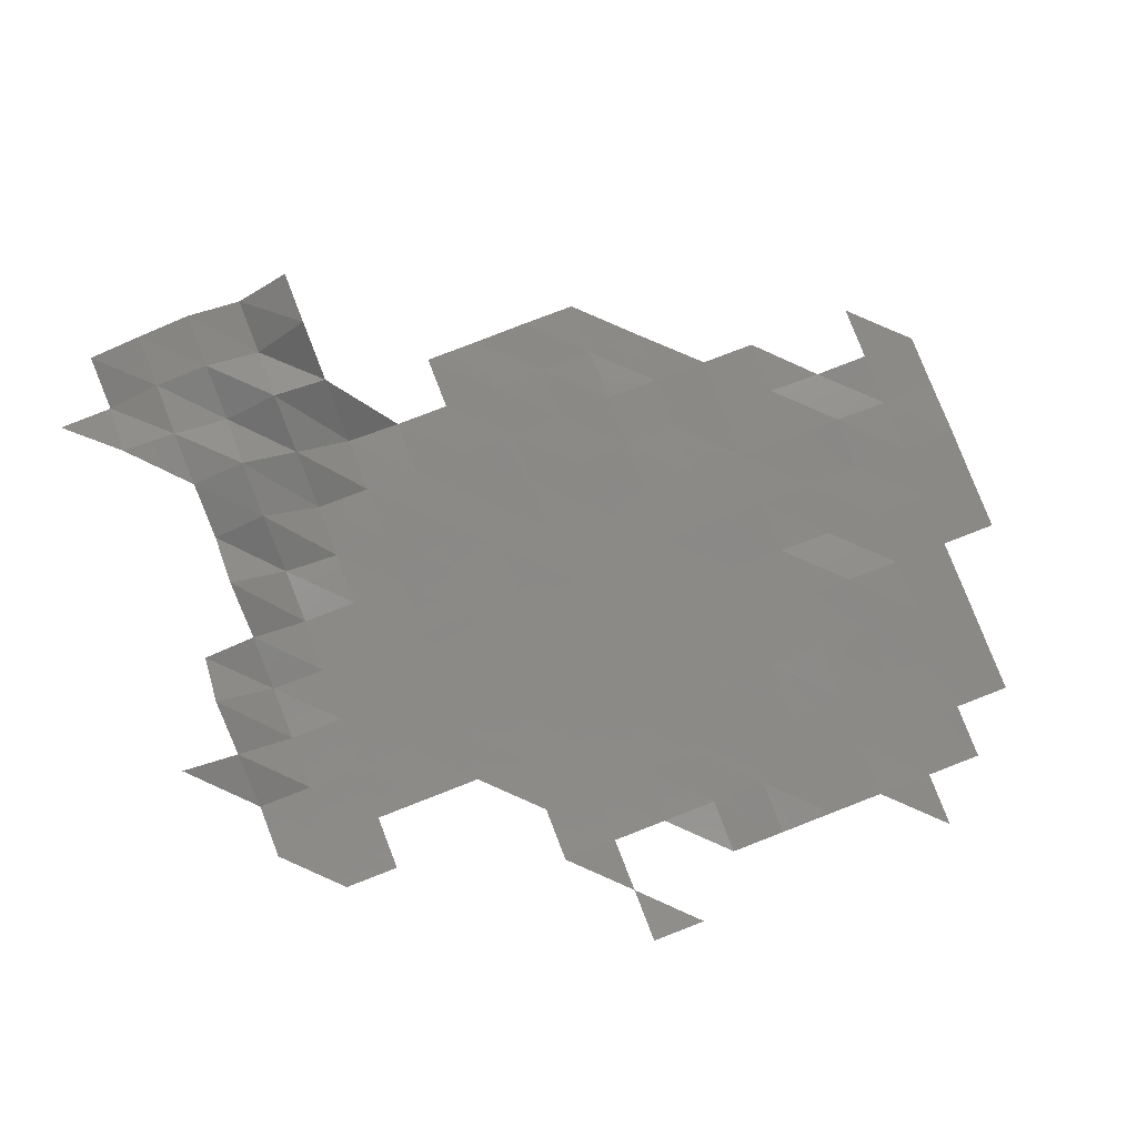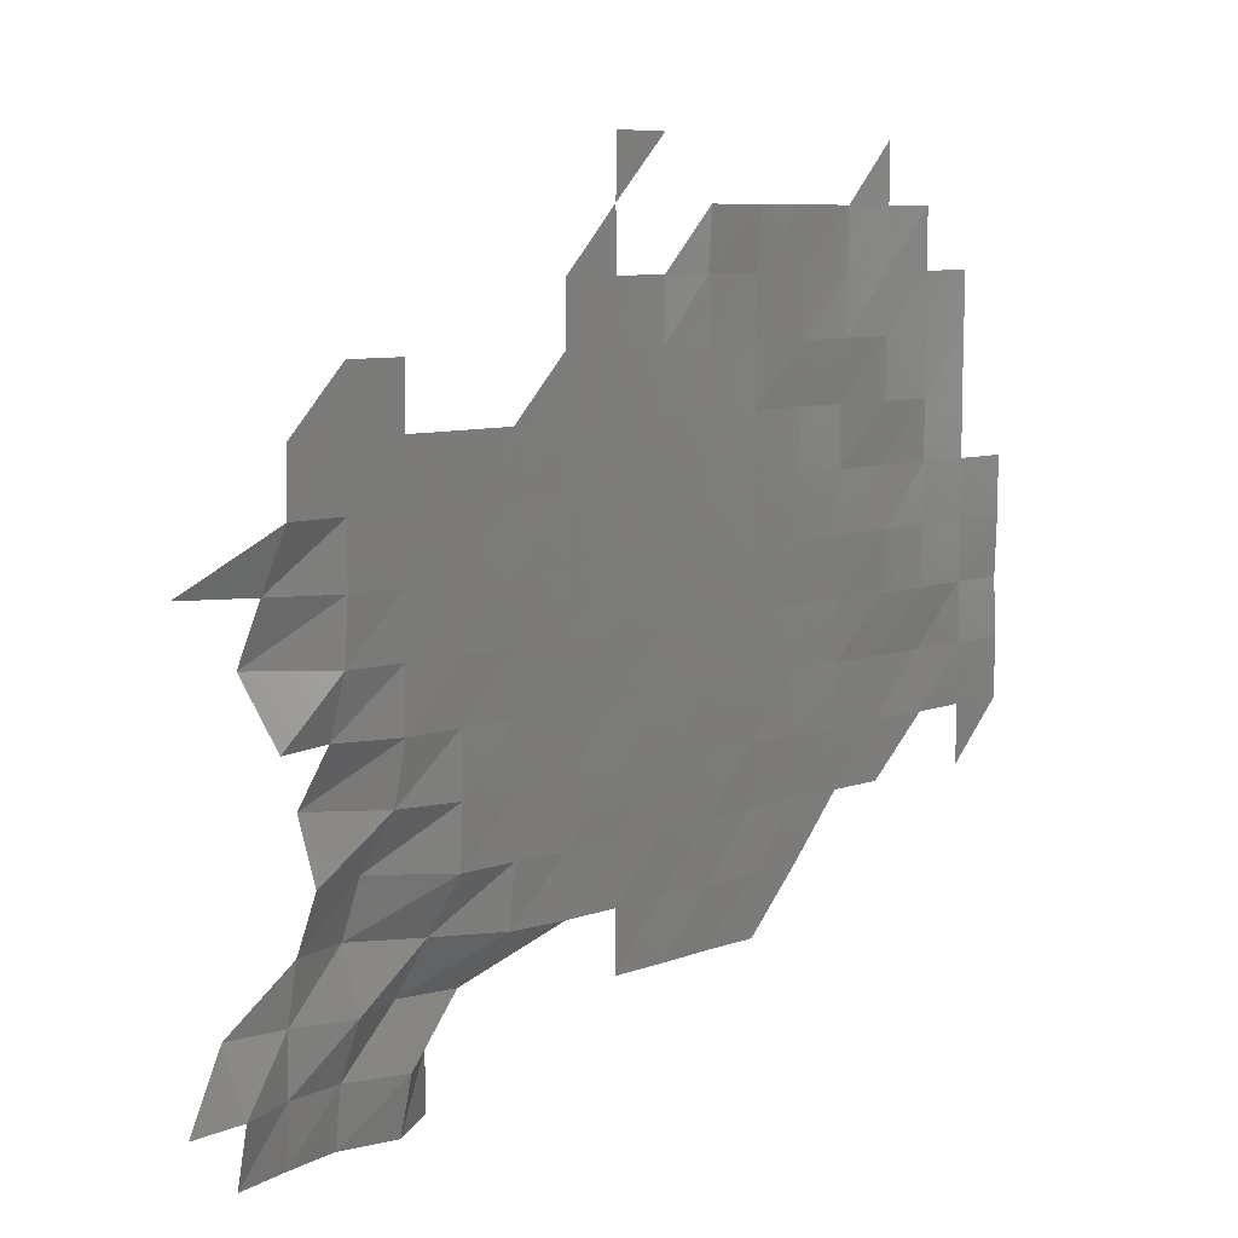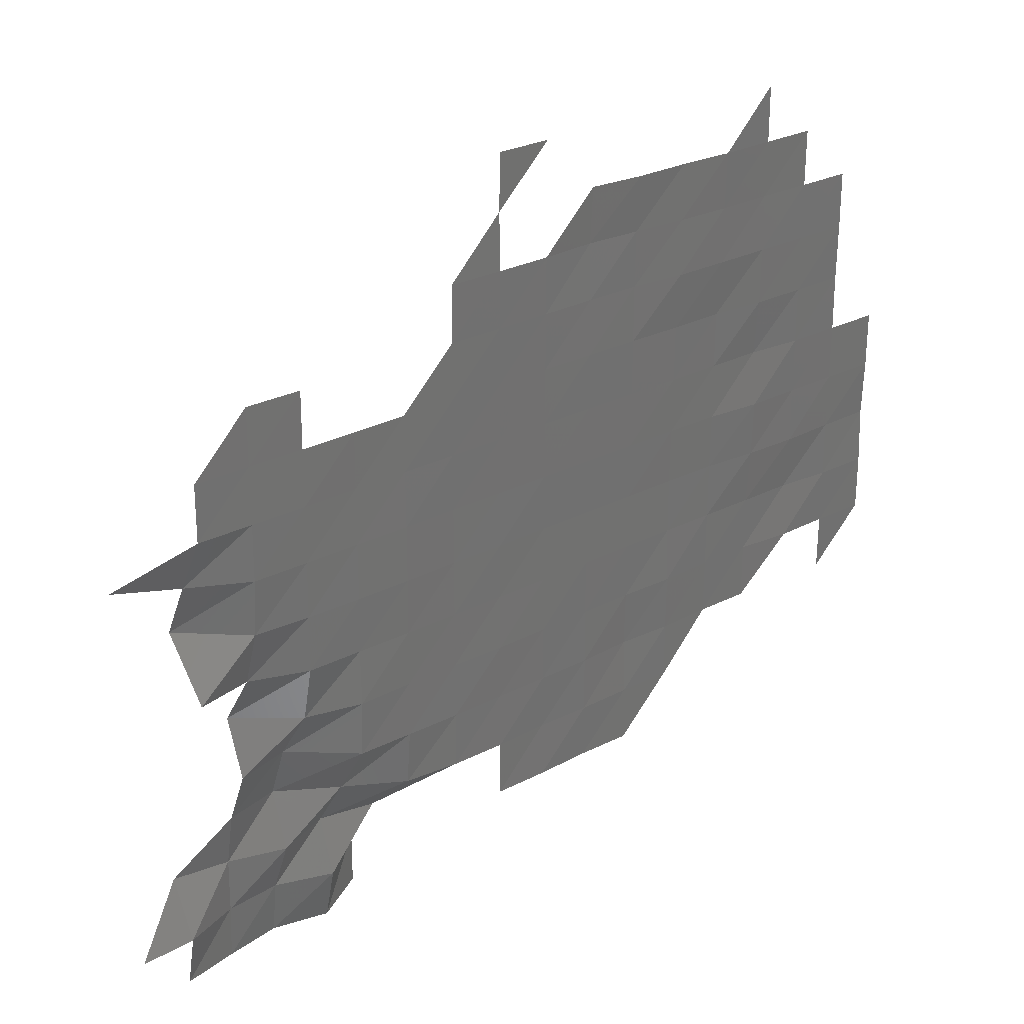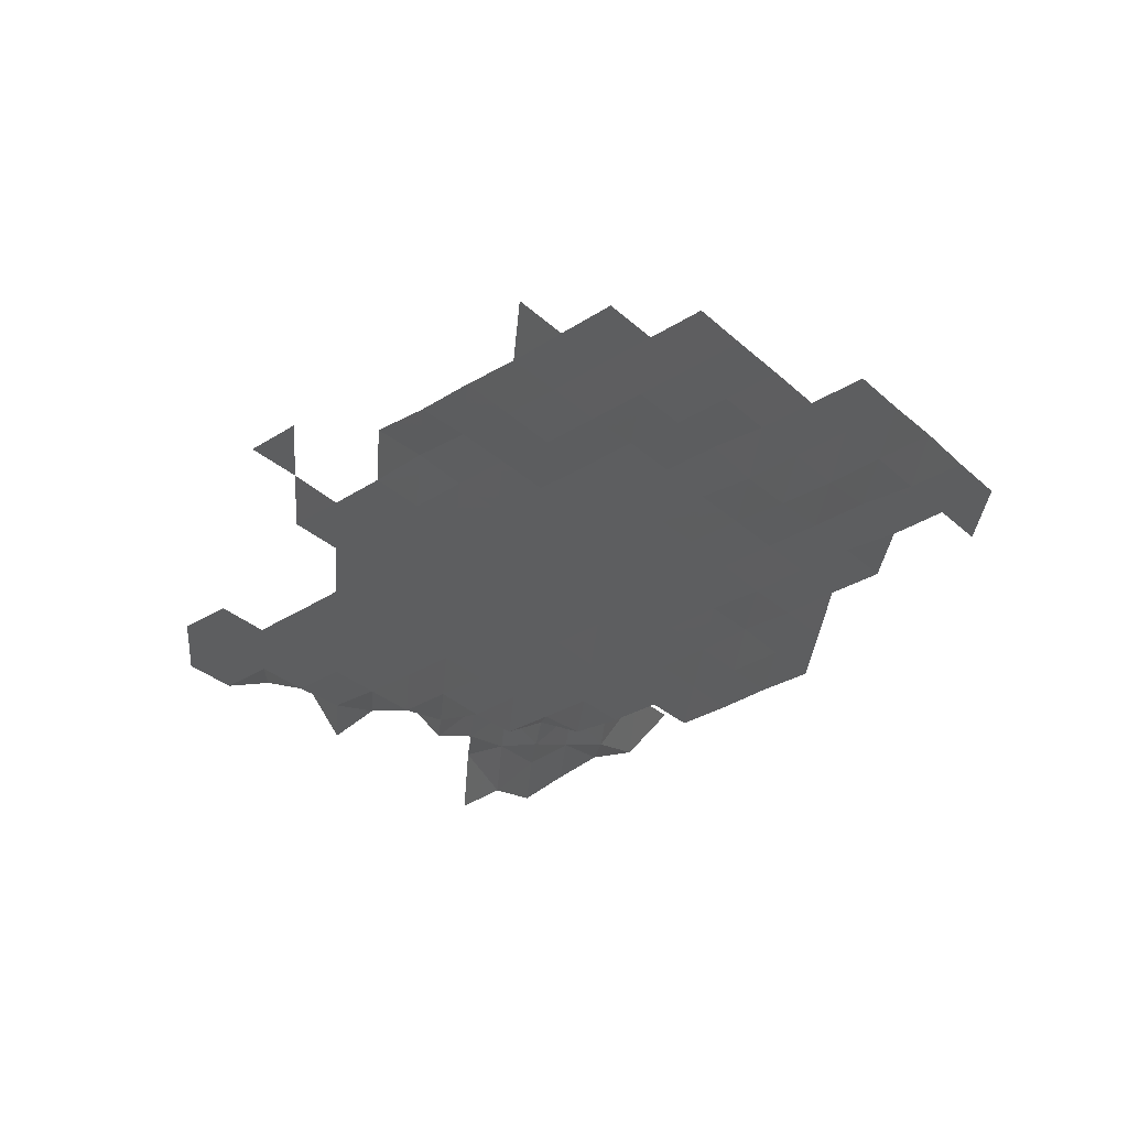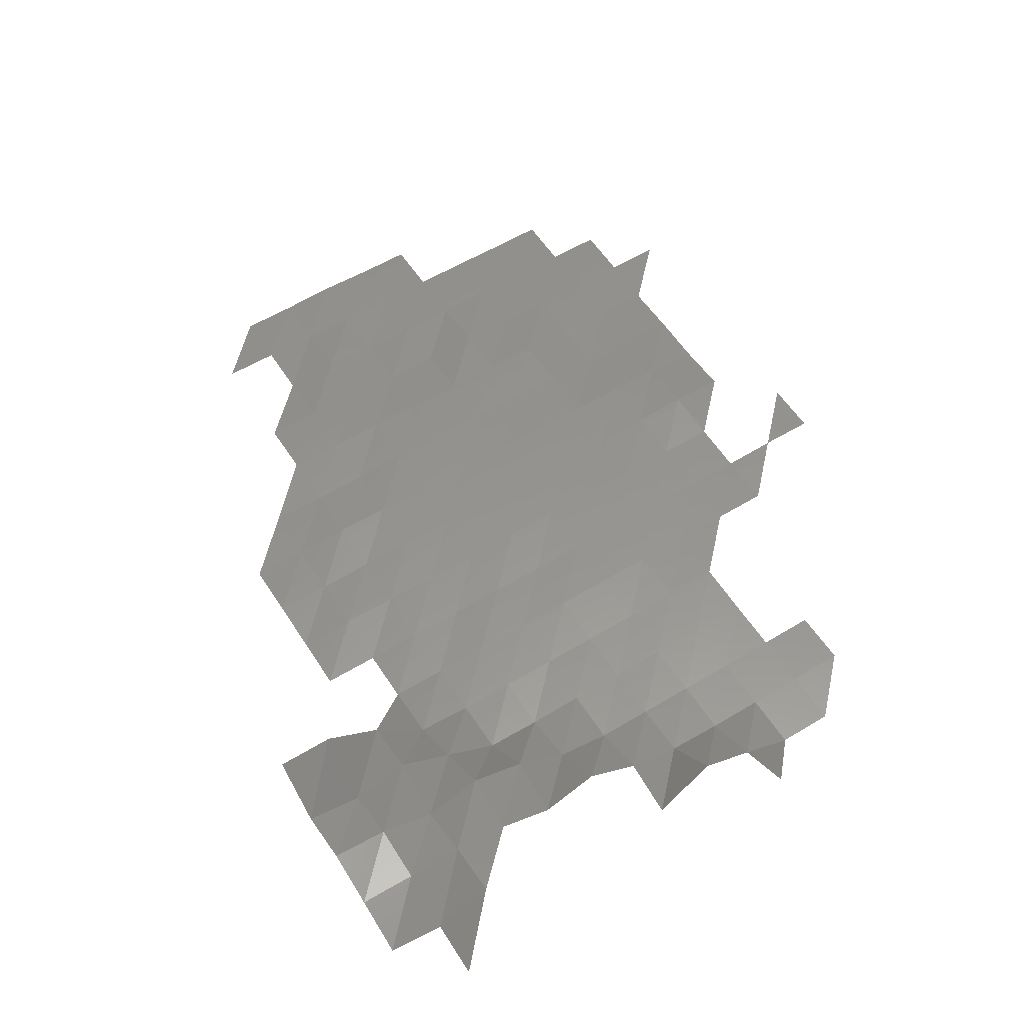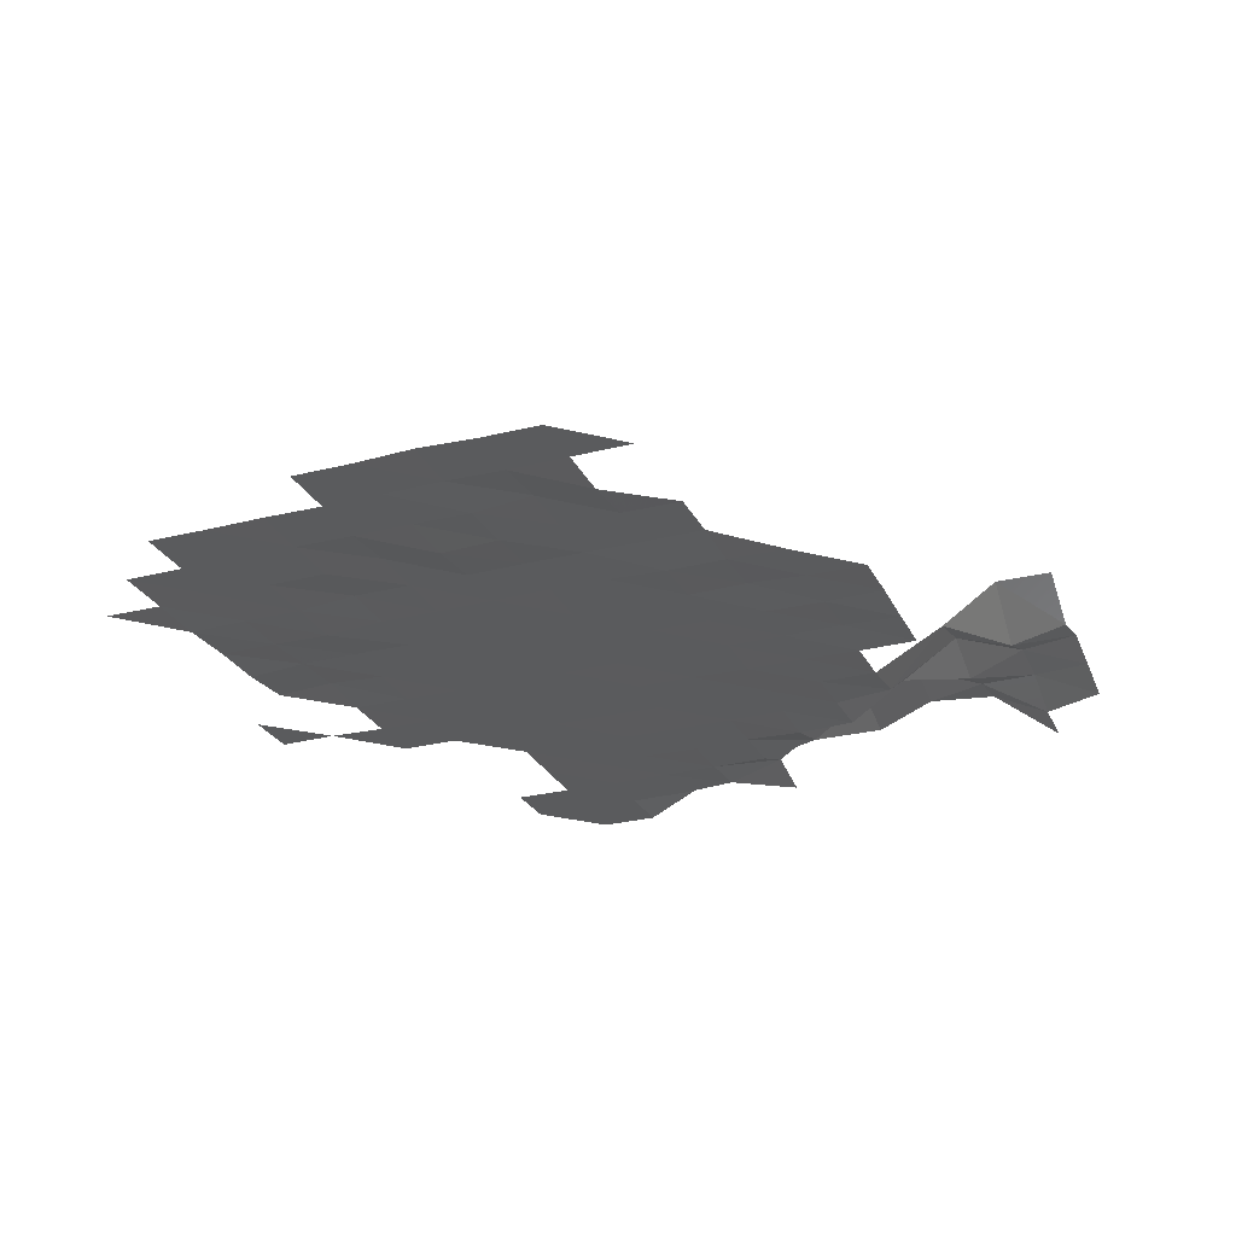
<metadata>
{"format":"stl","ext":"stl","renderer":"f3d","projection":"perspective","resolution":1024,"background":"white","views":[{"elev":79.7,"azim":158.8,"up":"+Z"},{"elev":7.8,"azim":133.2,"up":"+Y"},{"elev":26.2,"azim":140.1,"up":"+Y"},{"elev":-34.7,"azim":-139.9,"up":"+Z"},{"elev":57.1,"azim":57.6,"up":"+Z"},{"elev":-26.0,"azim":-68.6,"up":"+Z"}]}
</metadata>
<code>
# stl→obj: 170 verts, 276 faces
v 4.595e+05 5.422e+06 5673
v 4.605e+05 5.422e+06 5104
v 4.595e+05 5.422e+06 5675
v 4.605e+05 5.422e+06 4863
v 4.615e+05 5.422e+06 5345
v 4.615e+05 5.422e+06 5218
v 4.625e+05 5.422e+06 5196
v 4.625e+05 5.422e+06 5140
v 4.635e+05 5.422e+06 5009
v 4.635e+05 5.422e+06 4794
v 4.595e+05 5.424e+06 4982
v 4.605e+05 5.424e+06 5186
v 4.615e+05 5.424e+06 4805
v 4.625e+05 5.424e+06 5120
v 4.635e+05 5.424e+06 5279
v 4.645e+05 5.422e+06 4750
v 4.535e+05 5.424e+06 3784
v 4.545e+05 5.424e+06 3797
v 4.545e+05 5.424e+06 3795
v 4.555e+05 5.424e+06 3820
v 4.555e+05 5.424e+06 3795
v 4.565e+05 5.424e+06 3796
v 4.565e+05 5.424e+06 3824
v 4.575e+05 5.424e+06 3806
v 4.575e+05 5.424e+06 3792
v 4.585e+05 5.424e+06 3812
v 4.595e+05 5.424e+06 3912
v 4.605e+05 5.424e+06 4513
v 4.615e+05 5.424e+06 5150
v 4.625e+05 5.424e+06 4924
v 4.525e+05 5.426e+06 3817
v 4.535e+05 5.426e+06 3793
v 4.545e+05 5.426e+06 3844
v 4.555e+05 5.426e+06 3799
v 4.565e+05 5.426e+06 3801
v 4.575e+05 5.426e+06 3804
v 4.585e+05 5.426e+06 3801
v 4.595e+05 5.426e+06 3821
v 4.605e+05 5.426e+06 3840
v 4.615e+05 5.426e+06 4759
v 4.625e+05 5.426e+06 4495
v 4.485e+05 5.426e+06 3690
v 4.495e+05 5.426e+06 3709
v 4.495e+05 5.426e+06 3718
v 4.505e+05 5.426e+06 3699
v 4.515e+05 5.426e+06 3804
v 4.515e+05 5.426e+06 3802
v 4.525e+05 5.426e+06 3808
v 4.535e+05 5.426e+06 3779
v 4.545e+05 5.426e+06 3815
v 4.555e+05 5.426e+06 3807
v 4.565e+05 5.426e+06 3795
v 4.575e+05 5.426e+06 3784
v 4.585e+05 5.426e+06 3808
v 4.595e+05 5.426e+06 3815
v 4.605e+05 5.426e+06 3797
v 4.615e+05 5.426e+06 4050
v 4.625e+05 5.426e+06 4865
v 4.485e+05 5.428e+06 3690
v 4.495e+05 5.428e+06 3699
v 4.505e+05 5.428e+06 3793
v 4.515e+05 5.428e+06 3796
v 4.525e+05 5.428e+06 3806
v 4.535e+05 5.428e+06 3810
v 4.545e+05 5.428e+06 3809
v 4.555e+05 5.428e+06 3803
v 4.565e+05 5.428e+06 3800
v 4.575e+05 5.428e+06 3799
v 4.585e+05 5.428e+06 3802
v 4.595e+05 5.428e+06 3802
v 4.605e+05 5.428e+06 3819
v 4.615e+05 5.428e+06 3826
v 4.625e+05 5.428e+06 4192
v 4.485e+05 5.428e+06 3727
v 4.495e+05 5.428e+06 3716
v 4.505e+05 5.428e+06 3689
v 4.515e+05 5.428e+06 3723
v 4.525e+05 5.428e+06 3803
v 4.535e+05 5.428e+06 3815
v 4.545e+05 5.428e+06 3808
v 4.555e+05 5.428e+06 3807
v 4.565e+05 5.428e+06 3804
v 4.575e+05 5.428e+06 3787
v 4.585e+05 5.428e+06 3800
v 4.595e+05 5.428e+06 3784
v 4.605e+05 5.428e+06 3788
v 4.615e+05 5.428e+06 3809
v 4.625e+05 5.428e+06 3869
v 4.635e+05 5.428e+06 3986
v 4.635e+05 5.428e+06 4835
v 4.485e+05 5.43e+06 3689
v 4.495e+05 5.43e+06 3700
v 4.505e+05 5.43e+06 3698
v 4.515e+05 5.43e+06 3686
v 4.525e+05 5.43e+06 3783
v 4.535e+05 5.43e+06 3795
v 4.545e+05 5.43e+06 3798
v 4.555e+05 5.43e+06 3797
v 4.565e+05 5.43e+06 3795
v 4.575e+05 5.43e+06 3794
v 4.585e+05 5.43e+06 3799
v 4.595e+05 5.43e+06 3782
v 4.605e+05 5.43e+06 3792
v 4.615e+05 5.43e+06 3792
v 4.625e+05 5.43e+06 3798
v 4.635e+05 5.43e+06 4327
v 4.485e+05 5.43e+06 3685
v 4.495e+05 5.43e+06 3694
v 4.505e+05 5.43e+06 3691
v 4.515e+05 5.43e+06 3782
v 4.525e+05 5.43e+06 3784
v 4.535e+05 5.43e+06 3777
v 4.545e+05 5.43e+06 3792
v 4.555e+05 5.43e+06 3791
v 4.565e+05 5.43e+06 3792
v 4.575e+05 5.43e+06 3790
v 4.585e+05 5.43e+06 3792
v 4.595e+05 5.43e+06 3792
v 4.605e+05 5.43e+06 3793
v 4.615e+05 5.43e+06 3775
v 4.625e+05 5.43e+06 3783
v 4.635e+05 5.43e+06 3785
v 4.645e+05 5.43e+06 4890
v 4.495e+05 5.432e+06 3701
v 4.505e+05 5.432e+06 3691
v 4.515e+05 5.432e+06 3696
v 4.525e+05 5.432e+06 3780
v 4.535e+05 5.432e+06 3768
v 4.545e+05 5.432e+06 3785
v 4.555e+05 5.432e+06 3784
v 4.565e+05 5.432e+06 3788
v 4.575e+05 5.432e+06 3784
v 4.585e+05 5.432e+06 3781
v 4.595e+05 5.432e+06 3792
v 4.605e+05 5.432e+06 3776
v 4.615e+05 5.432e+06 3775
v 4.625e+05 5.432e+06 3783
v 4.635e+05 5.432e+06 3774
v 4.495e+05 5.432e+06 3687
v 4.505e+05 5.432e+06 3685
v 4.515e+05 5.432e+06 3687
v 4.525e+05 5.432e+06 3689
v 4.535e+05 5.432e+06 3692
v 4.545e+05 5.432e+06 3787
v 4.555e+05 5.432e+06 3792
v 4.565e+05 5.432e+06 3782
v 4.575e+05 5.432e+06 3774
v 4.585e+05 5.432e+06 3778
v 4.615e+05 5.432e+06 3768
v 4.625e+05 5.432e+06 3780
v 4.495e+05 5.434e+06 3688
v 4.505e+05 5.434e+06 3688
v 4.515e+05 5.434e+06 3695
v 4.525e+05 5.434e+06 3681
v 4.535e+05 5.434e+06 3702
v 4.545e+05 5.434e+06 3772
v 4.555e+05 5.434e+06 3830
v 4.565e+05 5.434e+06 3778
v 4.575e+05 5.434e+06 3767
v 4.585e+05 5.434e+06 3771
v 4.505e+05 5.434e+06 3681
v 4.515e+05 5.434e+06 3671
v 4.525e+05 5.434e+06 3654
v 4.535e+05 5.434e+06 3696
v 4.545e+05 5.434e+06 3690
v 4.555e+05 5.434e+06 3767
v 4.575e+05 5.434e+06 3784
v 4.515e+05 5.436e+06 3671
v 4.565e+05 5.436e+06 3769
v 4.575e+05 5.436e+06 3767
f 1 2 3
f 1 4 2
f 4 5 2
f 4 6 5
f 6 7 5
f 6 8 7
f 8 9 7
f 8 10 9
f 11 4 1
f 11 12 4
f 12 6 4
f 12 13 6
f 13 8 6
f 13 14 8
f 14 10 8
f 14 15 10
f 15 16 10
f 17 18 19
f 18 20 19
f 18 21 20
f 21 22 20
f 21 23 22
f 23 24 22
f 23 25 24
f 26 27 11
f 27 12 11
f 27 28 12
f 28 13 12
f 28 29 13
f 29 14 13
f 29 30 14
f 30 15 14
f 31 32 17
f 32 18 17
f 32 33 18
f 33 21 18
f 33 34 21
f 34 23 21
f 34 35 23
f 35 25 23
f 35 36 25
f 36 26 25
f 36 37 26
f 37 27 26
f 37 38 27
f 38 28 27
f 38 39 28
f 39 29 28
f 39 40 29
f 40 30 29
f 40 41 30
f 42 43 44
f 45 46 47
f 46 31 47
f 46 48 31
f 48 32 31
f 48 49 32
f 49 33 32
f 49 50 33
f 50 34 33
f 50 51 34
f 51 35 34
f 51 52 35
f 52 36 35
f 52 53 36
f 53 37 36
f 53 54 37
f 54 38 37
f 54 55 38
f 55 39 38
f 55 56 39
f 56 40 39
f 56 57 40
f 57 41 40
f 57 58 41
f 59 43 42
f 59 60 43
f 60 45 43
f 60 61 45
f 61 46 45
f 61 62 46
f 62 48 46
f 62 63 48
f 63 49 48
f 63 64 49
f 64 50 49
f 64 65 50
f 65 51 50
f 65 66 51
f 66 52 51
f 66 67 52
f 67 53 52
f 67 68 53
f 68 54 53
f 68 69 54
f 69 55 54
f 69 70 55
f 70 56 55
f 70 71 56
f 71 57 56
f 71 72 57
f 72 58 57
f 72 73 58
f 74 60 59
f 74 75 60
f 75 61 60
f 75 76 61
f 76 62 61
f 76 77 62
f 77 63 62
f 77 78 63
f 78 64 63
f 78 79 64
f 79 65 64
f 79 80 65
f 80 66 65
f 80 81 66
f 81 67 66
f 81 82 67
f 82 68 67
f 82 83 68
f 83 69 68
f 83 84 69
f 84 70 69
f 84 85 70
f 85 71 70
f 85 86 71
f 86 72 71
f 86 87 72
f 87 73 72
f 87 88 73
f 88 89 73
f 88 90 89
f 91 75 74
f 91 92 75
f 92 76 75
f 92 93 76
f 93 77 76
f 93 94 77
f 94 78 77
f 94 95 78
f 95 79 78
f 95 96 79
f 96 80 79
f 96 97 80
f 97 81 80
f 97 98 81
f 98 82 81
f 98 99 82
f 99 83 82
f 99 100 83
f 100 84 83
f 100 101 84
f 101 85 84
f 101 102 85
f 102 86 85
f 102 103 86
f 103 87 86
f 103 104 87
f 104 88 87
f 104 105 88
f 105 90 88
f 105 106 90
f 107 92 91
f 107 108 92
f 108 93 92
f 108 109 93
f 109 94 93
f 109 110 94
f 110 95 94
f 110 111 95
f 111 96 95
f 111 112 96
f 112 97 96
f 112 113 97
f 113 98 97
f 113 114 98
f 114 99 98
f 114 115 99
f 115 100 99
f 115 116 100
f 116 101 100
f 116 117 101
f 117 102 101
f 117 118 102
f 118 103 102
f 118 119 103
f 119 104 103
f 119 120 104
f 120 105 104
f 120 121 105
f 121 106 105
f 121 122 106
f 122 123 106
f 124 109 108
f 124 125 109
f 125 110 109
f 125 126 110
f 126 111 110
f 126 127 111
f 127 112 111
f 127 128 112
f 128 113 112
f 128 129 113
f 129 114 113
f 129 130 114
f 130 115 114
f 130 131 115
f 131 116 115
f 131 132 116
f 132 117 116
f 132 133 117
f 133 118 117
f 133 134 118
f 134 119 118
f 134 135 119
f 135 120 119
f 135 136 120
f 136 121 120
f 136 137 121
f 137 122 121
f 137 138 122
f 139 125 124
f 139 140 125
f 140 126 125
f 140 141 126
f 141 127 126
f 141 142 127
f 142 128 127
f 142 143 128
f 143 129 128
f 143 144 129
f 144 130 129
f 144 145 130
f 145 131 130
f 145 146 131
f 146 132 131
f 146 147 132
f 147 133 132
f 147 148 133
f 148 134 133
f 149 137 136
f 149 150 137
f 150 138 137
f 151 140 139
f 151 152 140
f 152 141 140
f 152 153 141
f 153 142 141
f 153 154 142
f 154 143 142
f 154 155 143
f 155 144 143
f 155 156 144
f 156 145 144
f 156 157 145
f 157 146 145
f 157 158 146
f 158 147 146
f 158 159 147
f 159 148 147
f 159 160 148
f 161 153 152
f 161 162 153
f 162 154 153
f 162 163 154
f 163 155 154
f 163 164 155
f 164 156 155
f 164 165 156
f 165 157 156
f 165 166 157
f 166 158 157
f 167 160 159
f 168 163 162
f 169 170 167

</code>
